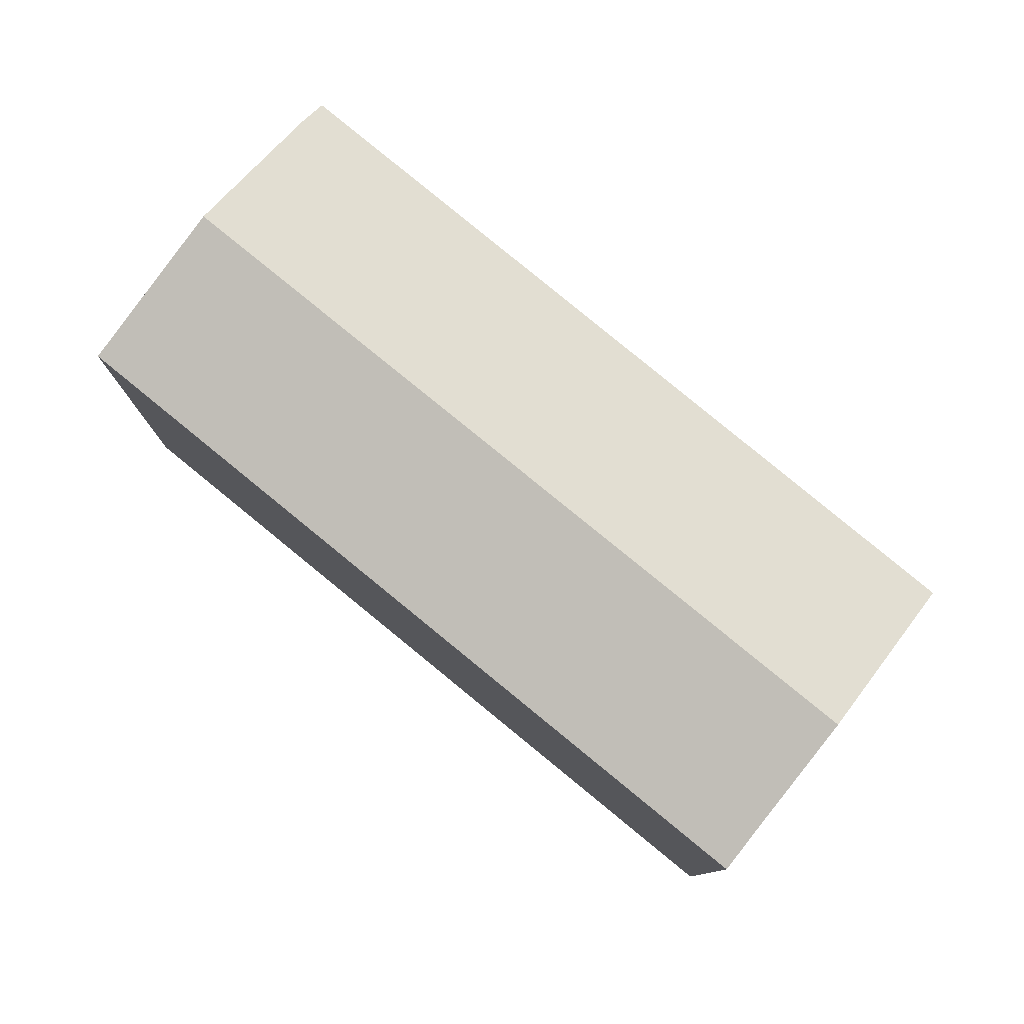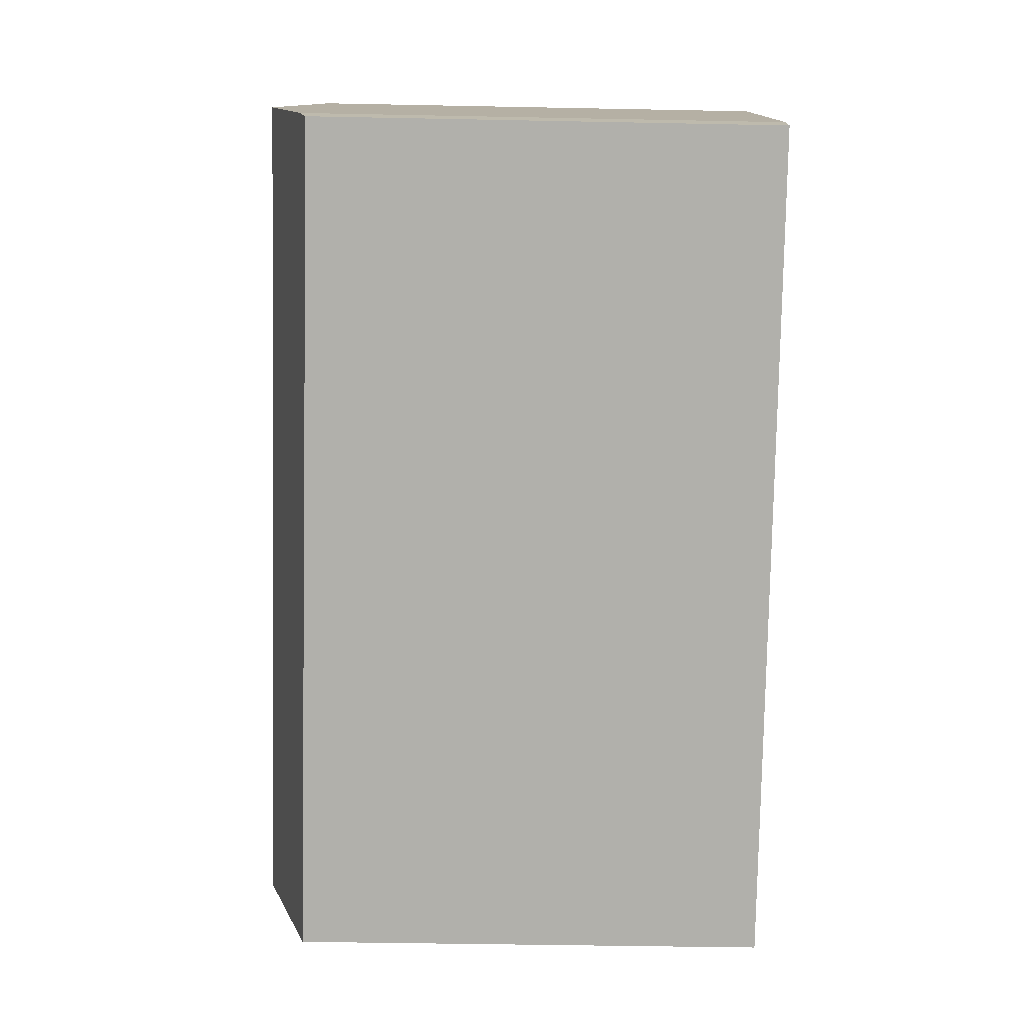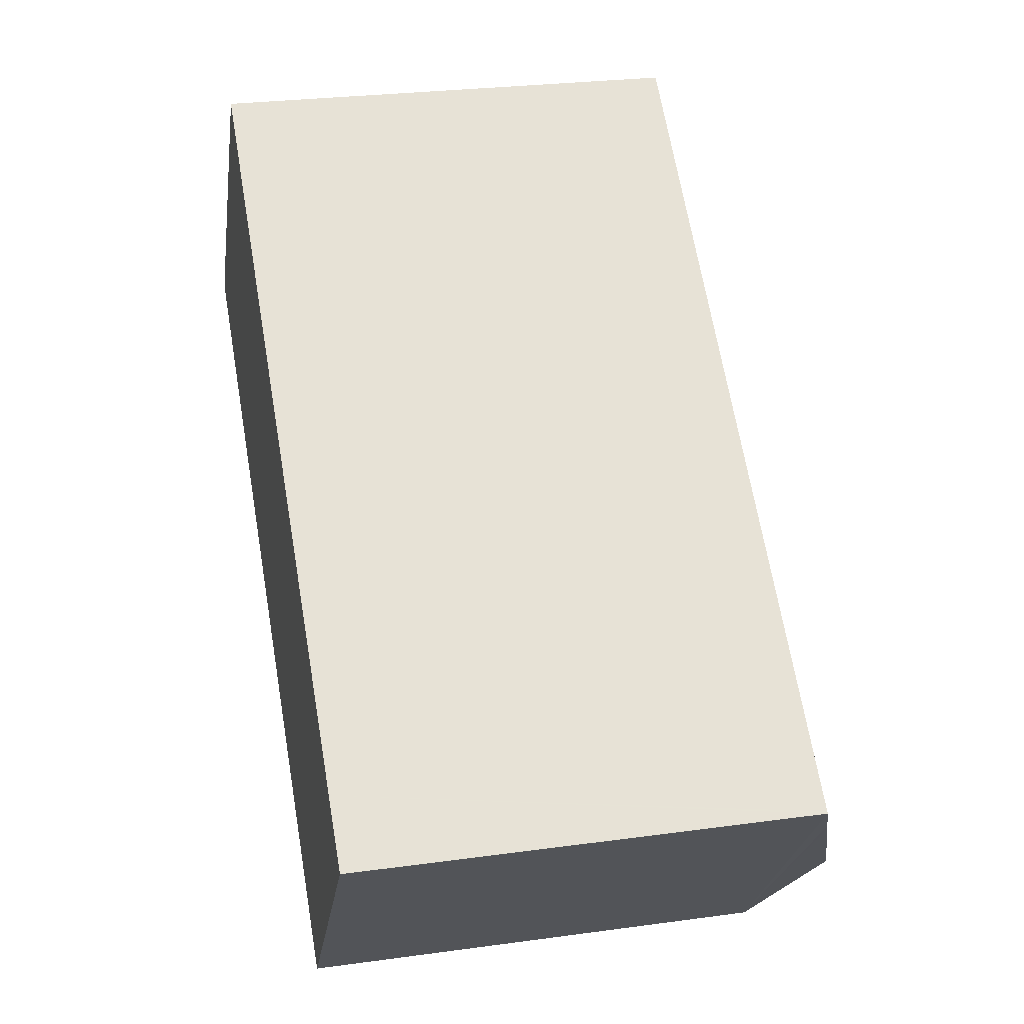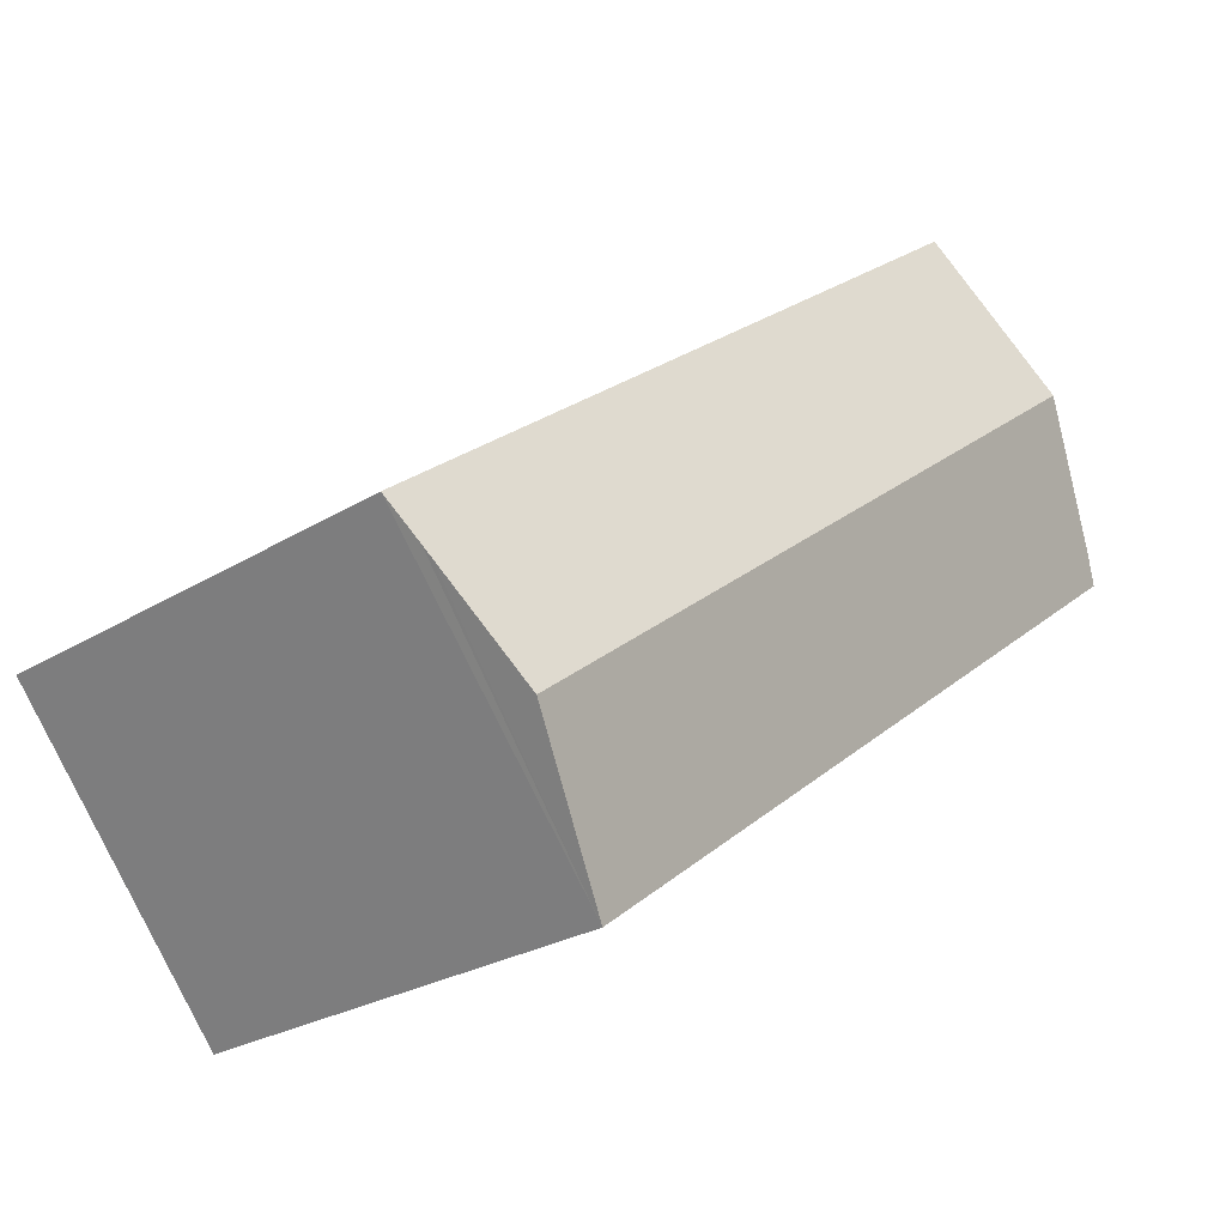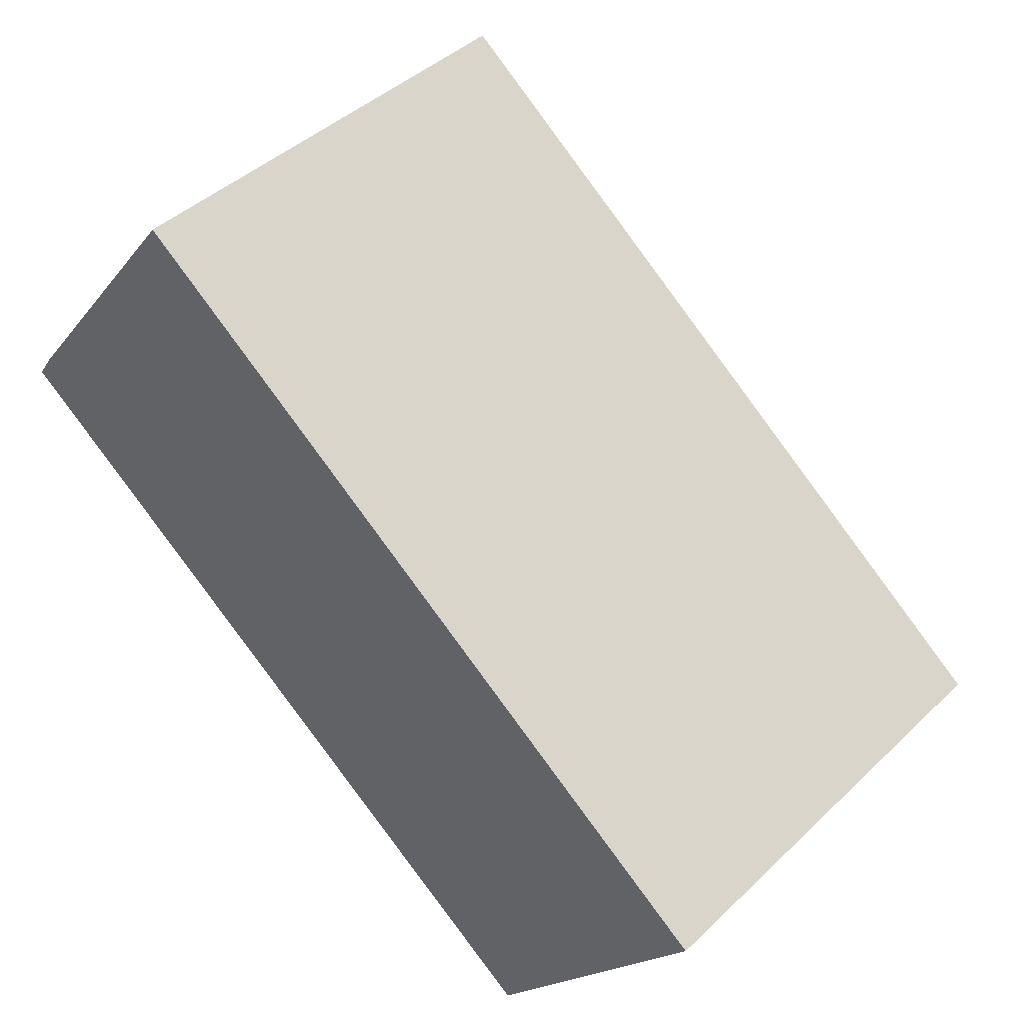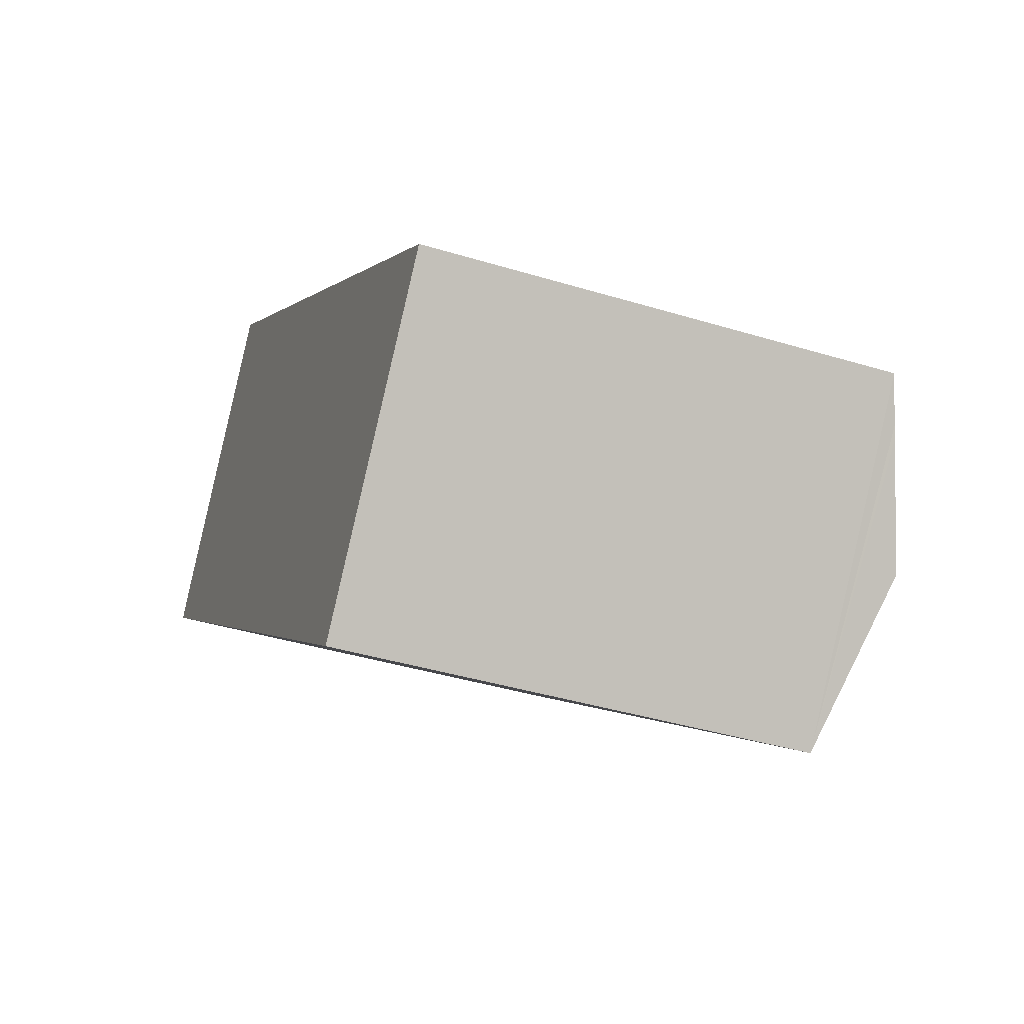
<metadata>
{"format":"obj","ext":"obj","renderer":"f3d","projection":"perspective","resolution":1024,"background":"white","views":[{"elev":79.7,"azim":76.9,"up":"+Y"},{"elev":-41.1,"azim":-91.4,"up":"+Z"},{"elev":26.8,"azim":77.9,"up":"+Z"},{"elev":-25.2,"azim":135.1,"up":"+Z"},{"elev":42.5,"azim":41.5,"up":"+Z"},{"elev":-39.9,"azim":69.3,"up":"+Z"}]}
</metadata>
<code>
v  1.436 16.16 -1.091
v  27.15 17.8 -12.83
v  23.23 16.21 -17.65
v  0 16.16 9.895e-16
v  0.58 16.43 0.873
v  3.846 17.8 5.136
v  29.05 16.19 -6.342
v  7.614 16.22 10.05
v  7.679 16.19 10.14
v  31.08 16.19 -7.903
v  31.14 16.19 -7.95
v  30.09 16.61 -9.206
v  29.82 16.72 -9.54
v  0.58 -5.346e-17 0.873
v  0 0 0
v  7.679 -6.209e-16 10.14
v  3.846 -3.145e-16 5.136
v  7.614 -6.157e-16 10.05
v  29.05 3.883e-16 -6.342
v  31.08 4.839e-16 -7.903
v  31.14 4.868e-16 -7.95
v  23.23 1.081e-15 -17.65
v  27.15 7.857e-16 -12.83
v  29.82 5.842e-16 -9.54
v  30.09 5.637e-16 -9.206
v  1.436 6.68e-17 -1.091
g defaultobject
f 1 2 3
f 2 1 4
f 2 4 5
f 2 5 6
f 7 8 9
f 8 7 10
f 8 10 11
f 8 11 12
f 8 12 6
f 6 12 13
f 6 13 2
f 4 14 5
f 14 4 15
f 14 6 5
f 6 14 8
f 8 14 9
f 9 14 16
f 16 14 17
f 16 17 18
f 16 7 9
f 7 16 19
f 7 19 10
f 10 19 11
f 11 19 20
f 11 20 21
f 13 3 2
f 3 13 12
f 3 12 11
f 3 11 21
f 3 21 22
f 22 21 23
f 23 21 24
f 24 21 25
f 22 1 3
f 1 22 26
f 1 26 4
f 4 26 15
f 20 25 21
f 25 20 19
f 25 19 24
f 24 19 23
f 23 19 16
f 23 16 22
f 22 16 26
f 26 16 18
f 26 18 17
f 26 17 14
f 26 14 15

</code>
